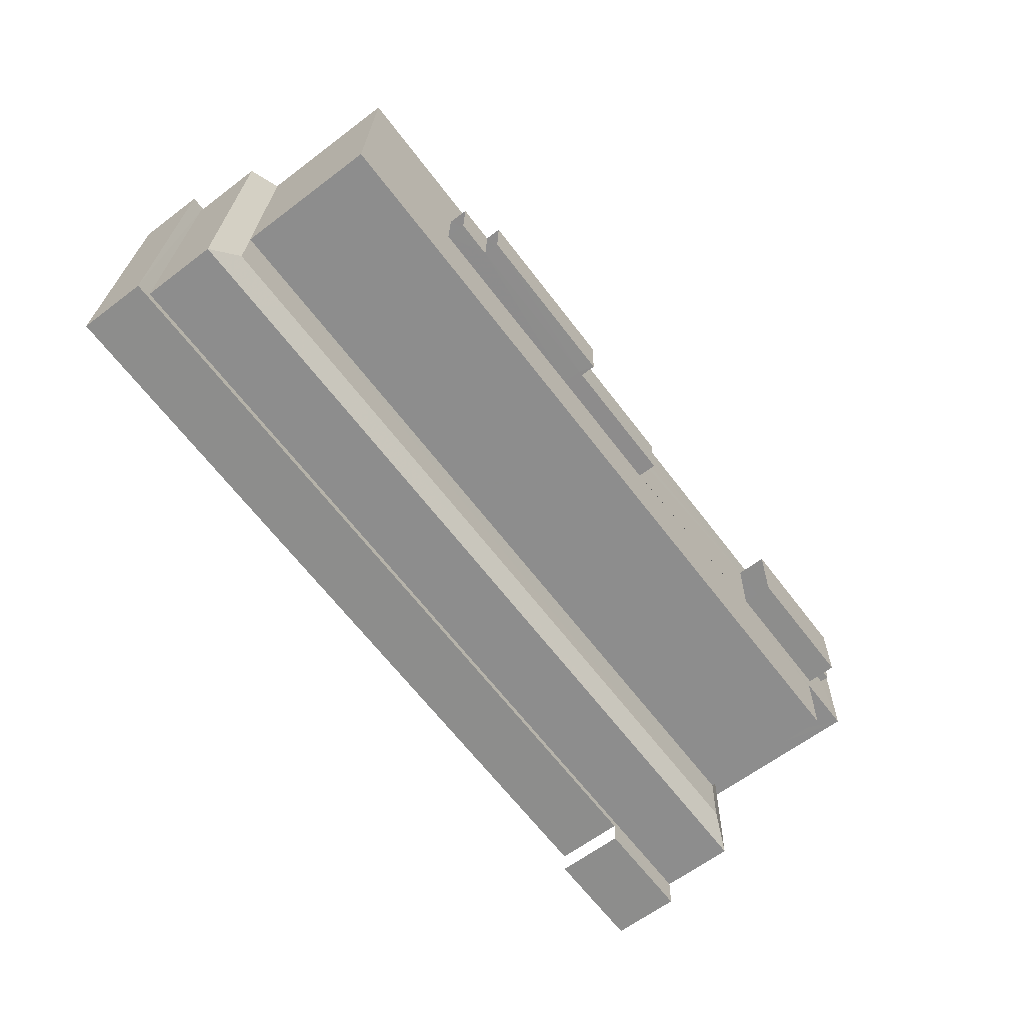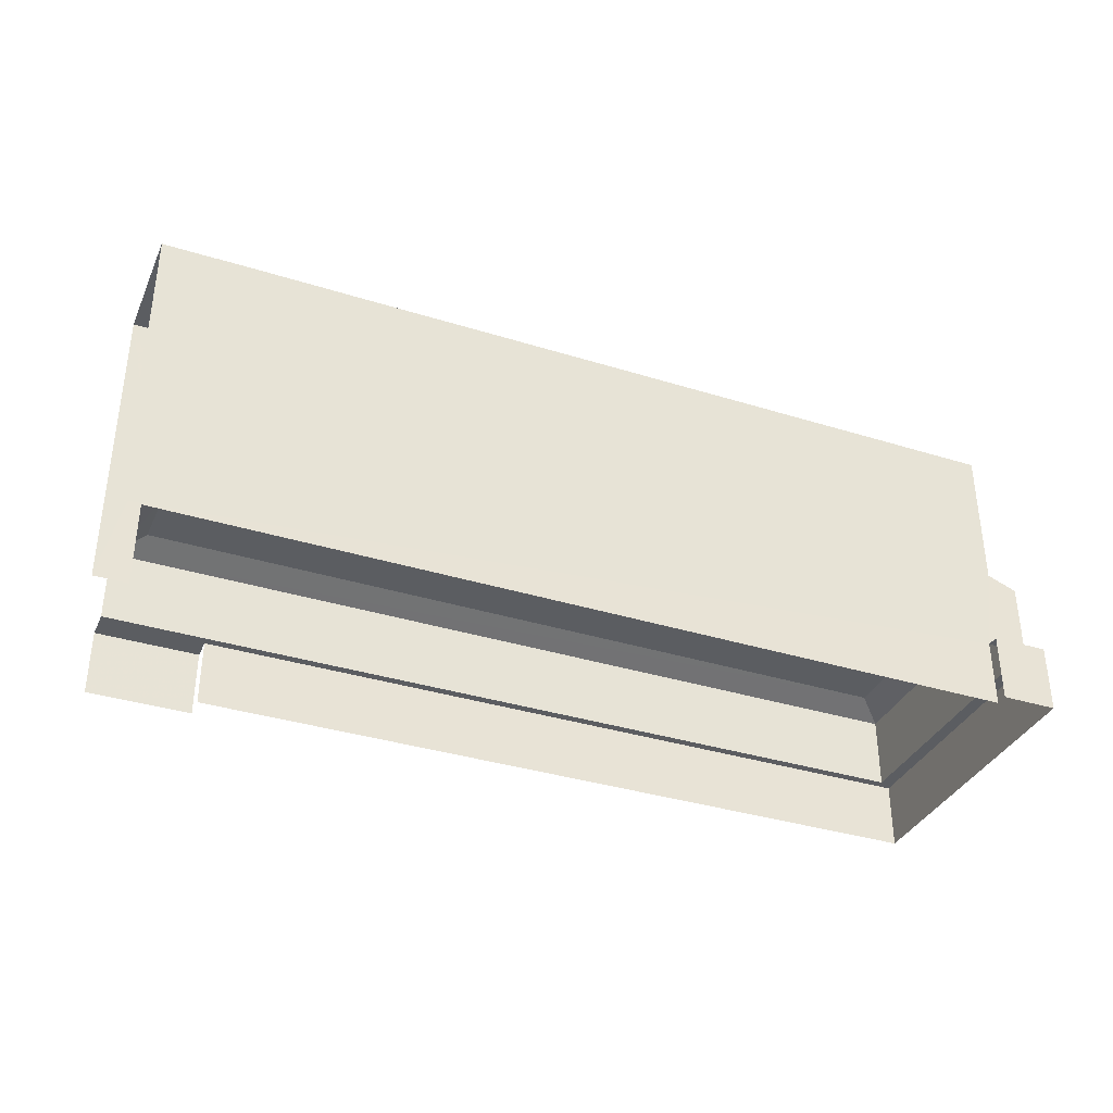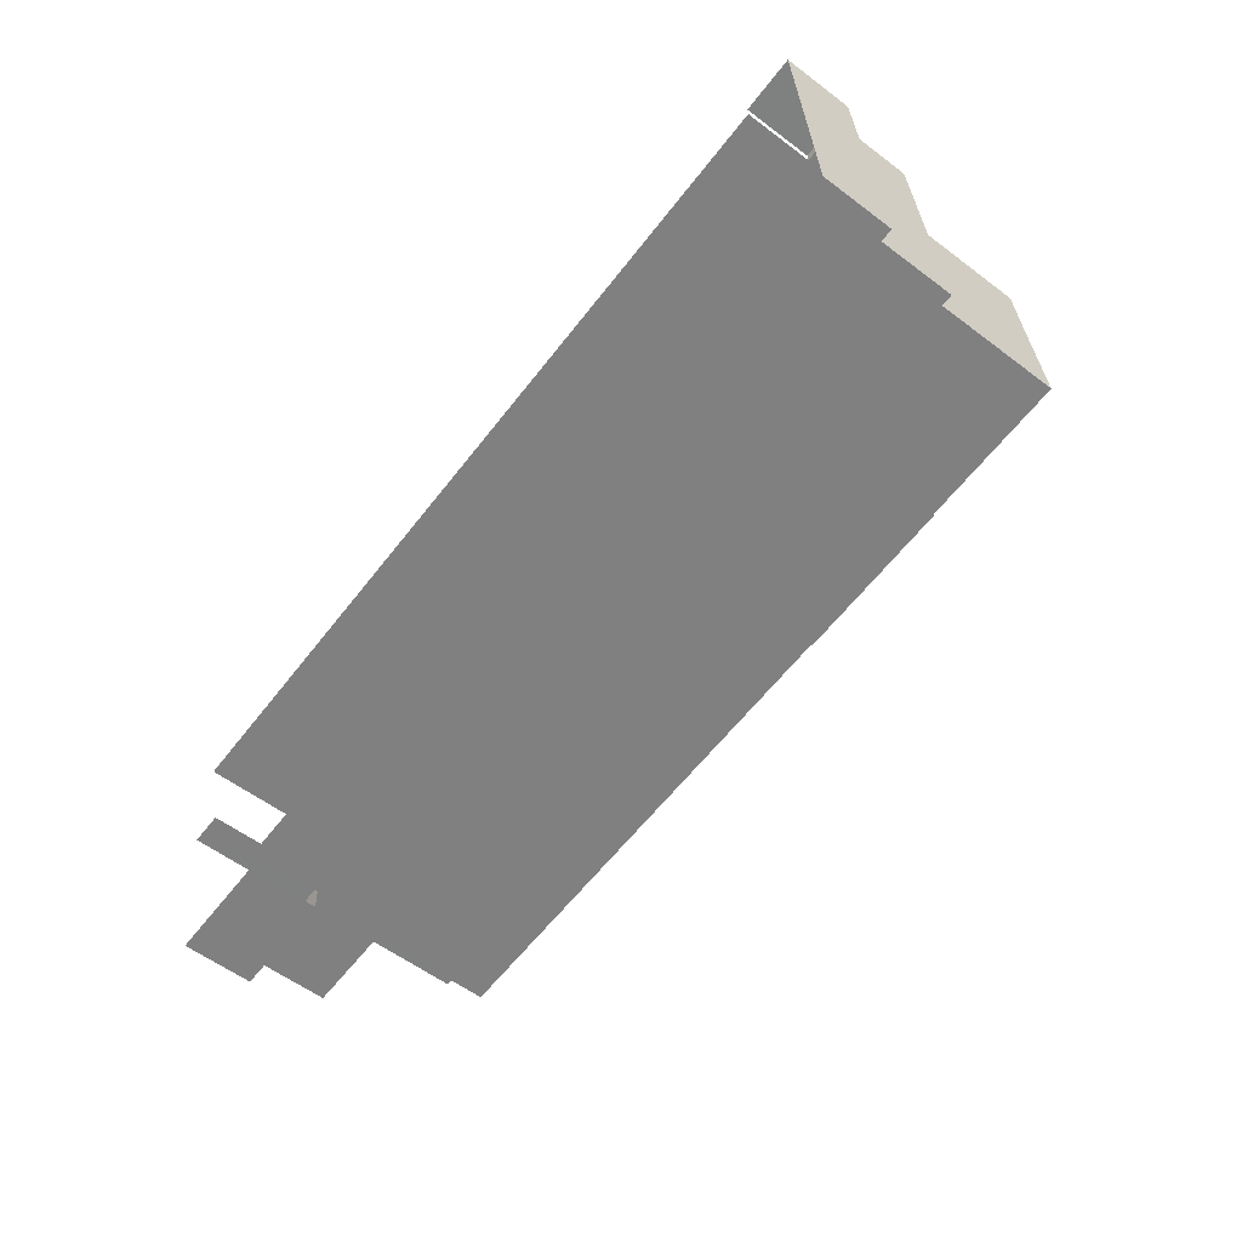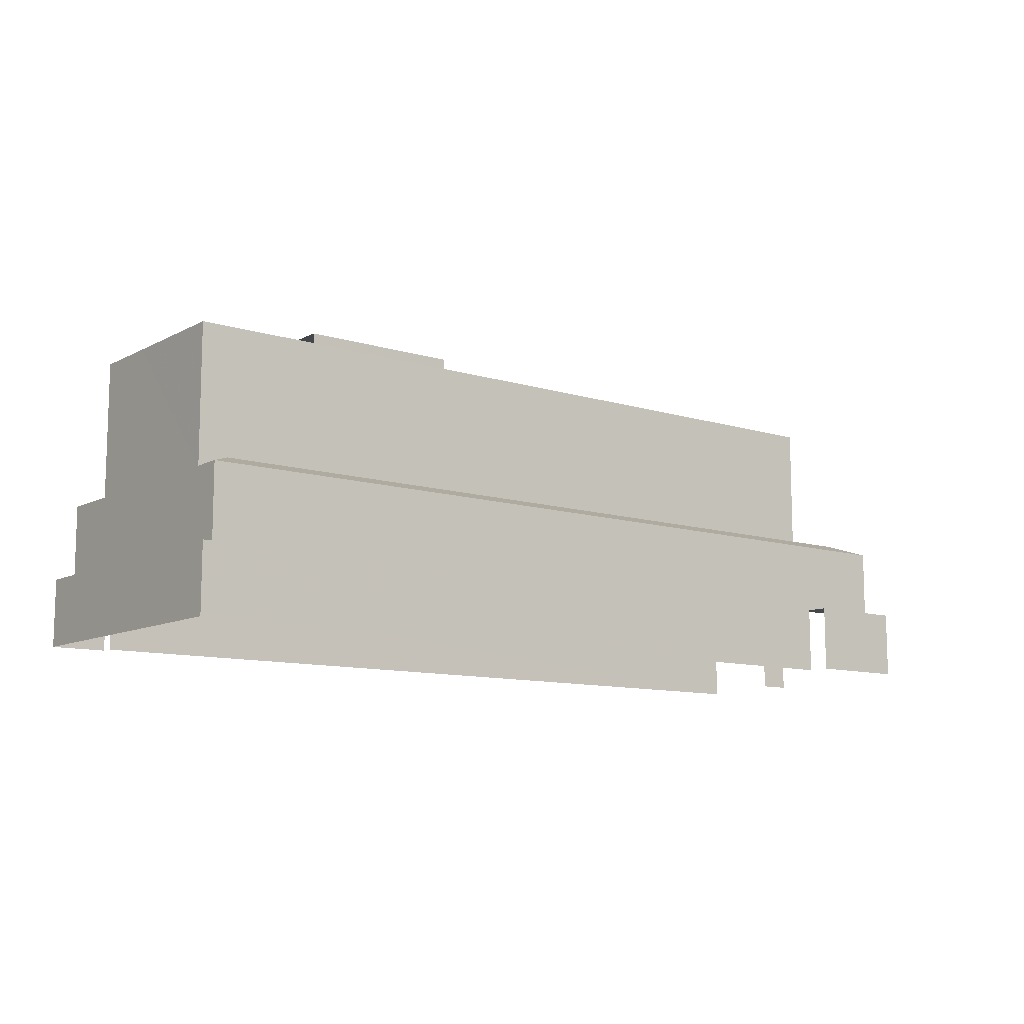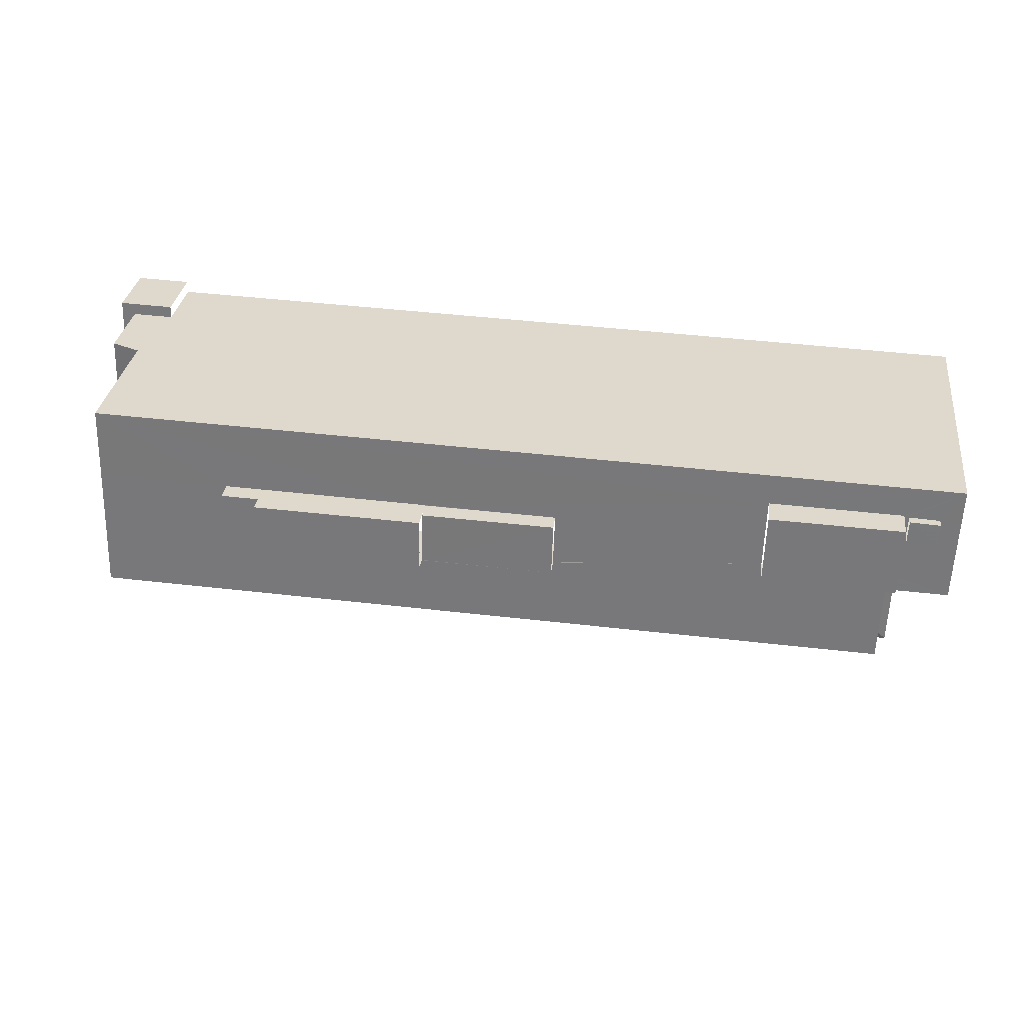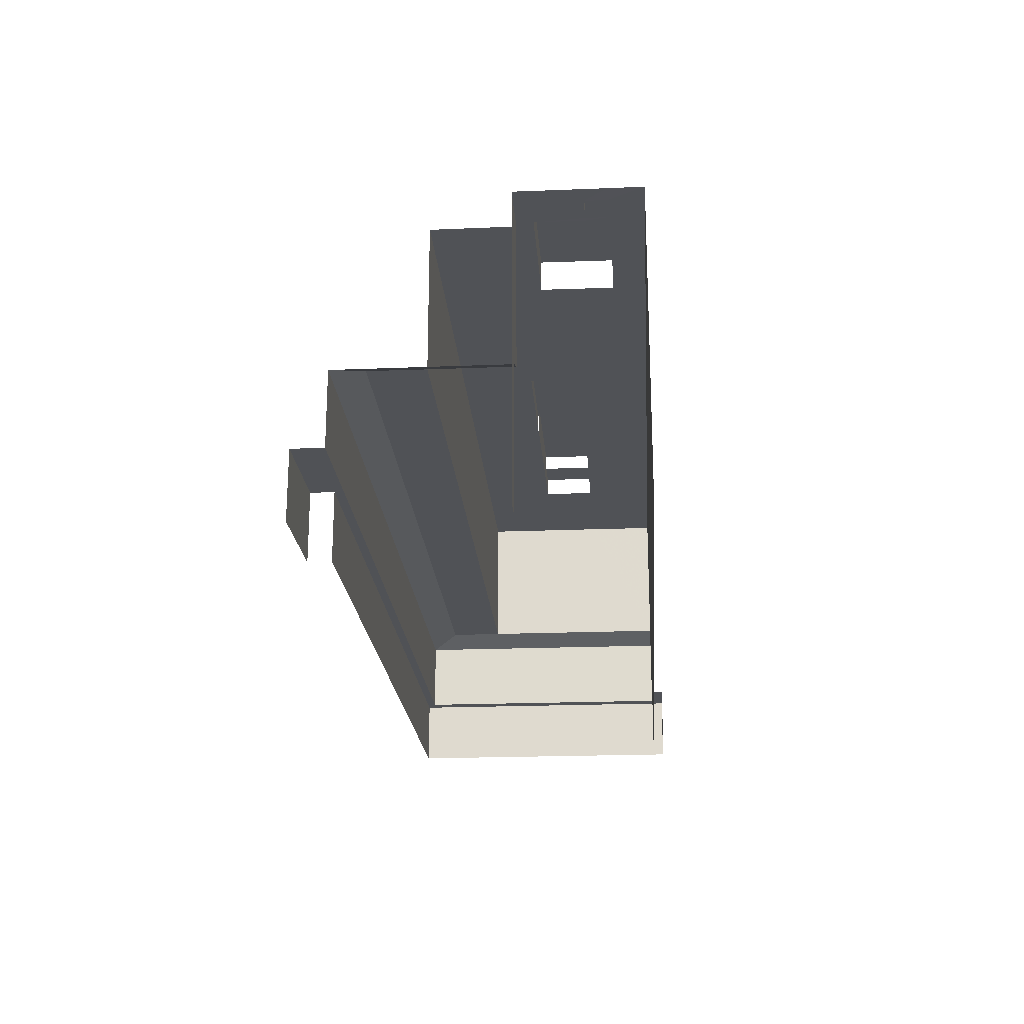
<metadata>
{"format":"obj","ext":"obj","renderer":"f3d","projection":"perspective","resolution":1024,"background":"white","views":[{"elev":-63.2,"azim":-52.6,"up":"+Y"},{"elev":-35.7,"azim":155.8,"up":"+Z"},{"elev":-58.4,"azim":-127.7,"up":"+Y"},{"elev":-10.6,"azim":-39.9,"up":"+Z"},{"elev":31.4,"azim":7.3,"up":"+Y"},{"elev":-21.0,"azim":92.2,"up":"+Z"}]}
</metadata>
<code>
v -3.735e+05 -1.045e+05 25.55
v -3.735e+05 -1.045e+05 25.55
v -3.735e+05 -1.044e+05 25.55
v -3.736e+05 -1.044e+05 25.55
v -3.736e+05 -1.044e+05 25.55
v -3.736e+05 -1.044e+05 25.55
v -3.735e+05 -1.045e+05 25.55
v -3.735e+05 -1.045e+05 25.55
v -3.735e+05 -1.045e+05 25.55
v -3.736e+05 -1.045e+05 25.55
v -3.736e+05 -1.044e+05 32.9
v -3.736e+05 -1.044e+05 32.9
v -3.736e+05 -1.044e+05 32.9
v -3.736e+05 -1.045e+05 32.9
v -3.736e+05 -1.044e+05 32.9
v -3.735e+05 -1.045e+05 32.9
v -3.735e+05 -1.045e+05 32.9
v -3.735e+05 -1.045e+05 32.9
v -3.735e+05 -1.045e+05 32.9
v -3.736e+05 -1.045e+05 32.9
v -3.736e+05 -1.045e+05 60.92
v -3.735e+05 -1.045e+05 60.92
v -3.735e+05 -1.044e+05 60.92
v -3.736e+05 -1.044e+05 60.92
v -3.736e+05 -1.045e+05 61.4
v -3.736e+05 -1.045e+05 61.4
v -3.736e+05 -1.044e+05 61.4
v -3.736e+05 -1.044e+05 61.4
v -3.736e+05 -1.045e+05 42.19
v -3.736e+05 -1.045e+05 42.19
v -3.735e+05 -1.045e+05 42.19
v -3.735e+05 -1.045e+05 42.19
v -3.735e+05 -1.044e+05 58.6
v -3.735e+05 -1.044e+05 58.6
v -3.735e+05 -1.044e+05 58.6
v -3.735e+05 -1.044e+05 58.6
v -3.736e+05 -1.044e+05 59.71
v -3.736e+05 -1.044e+05 59.71
v -3.736e+05 -1.045e+05 59.71
v -3.736e+05 -1.045e+05 59.71
v -3.735e+05 -1.045e+05 40.97
v -3.736e+05 -1.045e+05 40.97
v -3.736e+05 -1.045e+05 59.71
v -3.736e+05 -1.045e+05 59.71
v -3.736e+05 -1.045e+05 59.71
v -3.736e+05 -1.045e+05 59.71
v -3.736e+05 -1.044e+05 59.71
v -3.736e+05 -1.044e+05 59.71
v -3.736e+05 -1.044e+05 40.97
v -3.736e+05 -1.044e+05 42.19
v -3.736e+05 -1.045e+05 57.63
v -3.736e+05 -1.044e+05 57.63
v -3.736e+05 -1.045e+05 57.63
v -3.736e+05 -1.044e+05 57.63
v -3.736e+05 -1.044e+05 57.63
v -3.736e+05 -1.045e+05 57.63
v -3.735e+05 -1.045e+05 57.63
v -3.736e+05 -1.044e+05 57.63
v -3.735e+05 -1.044e+05 57.63
v -3.735e+05 -1.045e+05 57.63
v -3.736e+05 -1.045e+05 57.63
v -3.735e+05 -1.044e+05 57.63
v -3.735e+05 -1.044e+05 57.63
v -3.735e+05 -1.045e+05 57.63
v -3.735e+05 -1.044e+05 57.63
v -3.735e+05 -1.045e+05 57.63
v -3.735e+05 -1.045e+05 57.63
v -3.736e+05 -1.044e+05 57.63
v -3.736e+05 -1.045e+05 57.63
v -3.735e+05 -1.044e+05 57.63
v -3.735e+05 -1.044e+05 57.63
v -3.736e+05 -1.045e+05 57.63
v -3.736e+05 -1.044e+05 57.63
v -3.736e+05 -1.045e+05 57.63
v -3.735e+05 -1.044e+05 57.63
v -3.735e+05 -1.044e+05 57.63
v -3.736e+05 -1.044e+05 57.63
v -3.735e+05 -1.045e+05 40.97
v -3.735e+05 -1.045e+05 42.19
f 1 2 3
f 4 5 6
f 4 3 2
f 7 2 8
f 7 8 9
f 10 5 4
f 10 4 7
f 4 2 7
f 51 39 38
f 54 51 38
f 23 22 76
f 23 76 70
f 22 66 76
f 63 35 34
f 63 65 35
f 4 6 12
f 15 4 12
f 57 32 60
f 60 79 67
f 60 32 79
f 43 56 44
f 43 72 56
f 77 68 48
f 68 27 48
f 48 26 45
f 48 27 26
f 78 17 2
f 2 17 8
f 78 41 17
f 8 17 16
f 61 21 24
f 58 61 24
f 40 25 28
f 37 40 28
f 47 46 74
f 47 74 73
f 46 69 74
f 19 7 9
f 19 18 7
f 75 36 33
f 71 75 33
f 3 62 1
f 1 62 64
f 59 62 3
f 11 12 13
f 14 11 13
f 11 15 12
f 16 17 18
f 19 16 18
f 20 14 18
f 17 20 18
f 11 14 20
f 21 22 23
f 24 21 23
f 25 26 27
f 28 25 27
f 29 30 31
f 32 29 31
f 33 34 35
f 33 36 34
f 37 38 39
f 40 37 39
f 30 41 31
f 30 42 41
f 43 44 45
f 44 46 45
f 45 47 48
f 45 46 47
f 42 29 49
f 49 29 50
f 30 29 42
f 51 52 53
f 54 55 52
f 56 53 57
f 55 58 59
f 57 60 61
f 62 63 64
f 59 65 62
f 64 66 67
f 60 67 61
f 51 53 56
f 51 54 52
f 54 68 55
f 57 69 56
f 58 70 59
f 68 58 55
f 57 61 69
f 63 66 64
f 65 63 62
f 59 71 65
f 67 66 61
f 72 51 56
f 70 71 59
f 73 58 68
f 74 69 61
f 63 75 66
f 70 76 71
f 77 73 68
f 73 61 58
f 73 74 61
f 75 76 66
f 71 76 75
f 78 32 41
f 41 32 31
f 79 32 78
f 13 6 5
f 13 12 6
f 28 27 37
f 38 37 54
f 54 37 68
f 37 27 68
f 69 46 44
f 56 69 44
f 53 29 32
f 57 53 32
f 61 22 21
f 61 66 22
f 58 24 23
f 70 58 23
f 71 33 35
f 65 71 35
f 45 26 43
f 26 25 43
f 43 40 72
f 72 40 51
f 51 40 39
f 43 25 40
f 13 5 10
f 14 13 10
f 20 42 49
f 11 20 49
f 55 50 52
f 52 29 53
f 52 50 29
f 48 47 73
f 77 48 73
f 14 10 7
f 18 14 7
f 16 9 8
f 16 19 9
f 2 1 78
f 79 78 64
f 79 64 67
f 78 1 64
f 75 34 36
f 75 63 34
f 15 59 3
f 3 4 15
f 50 55 59
f 11 49 15
f 49 50 15
f 15 50 59
f 17 41 42
f 20 17 42

</code>
